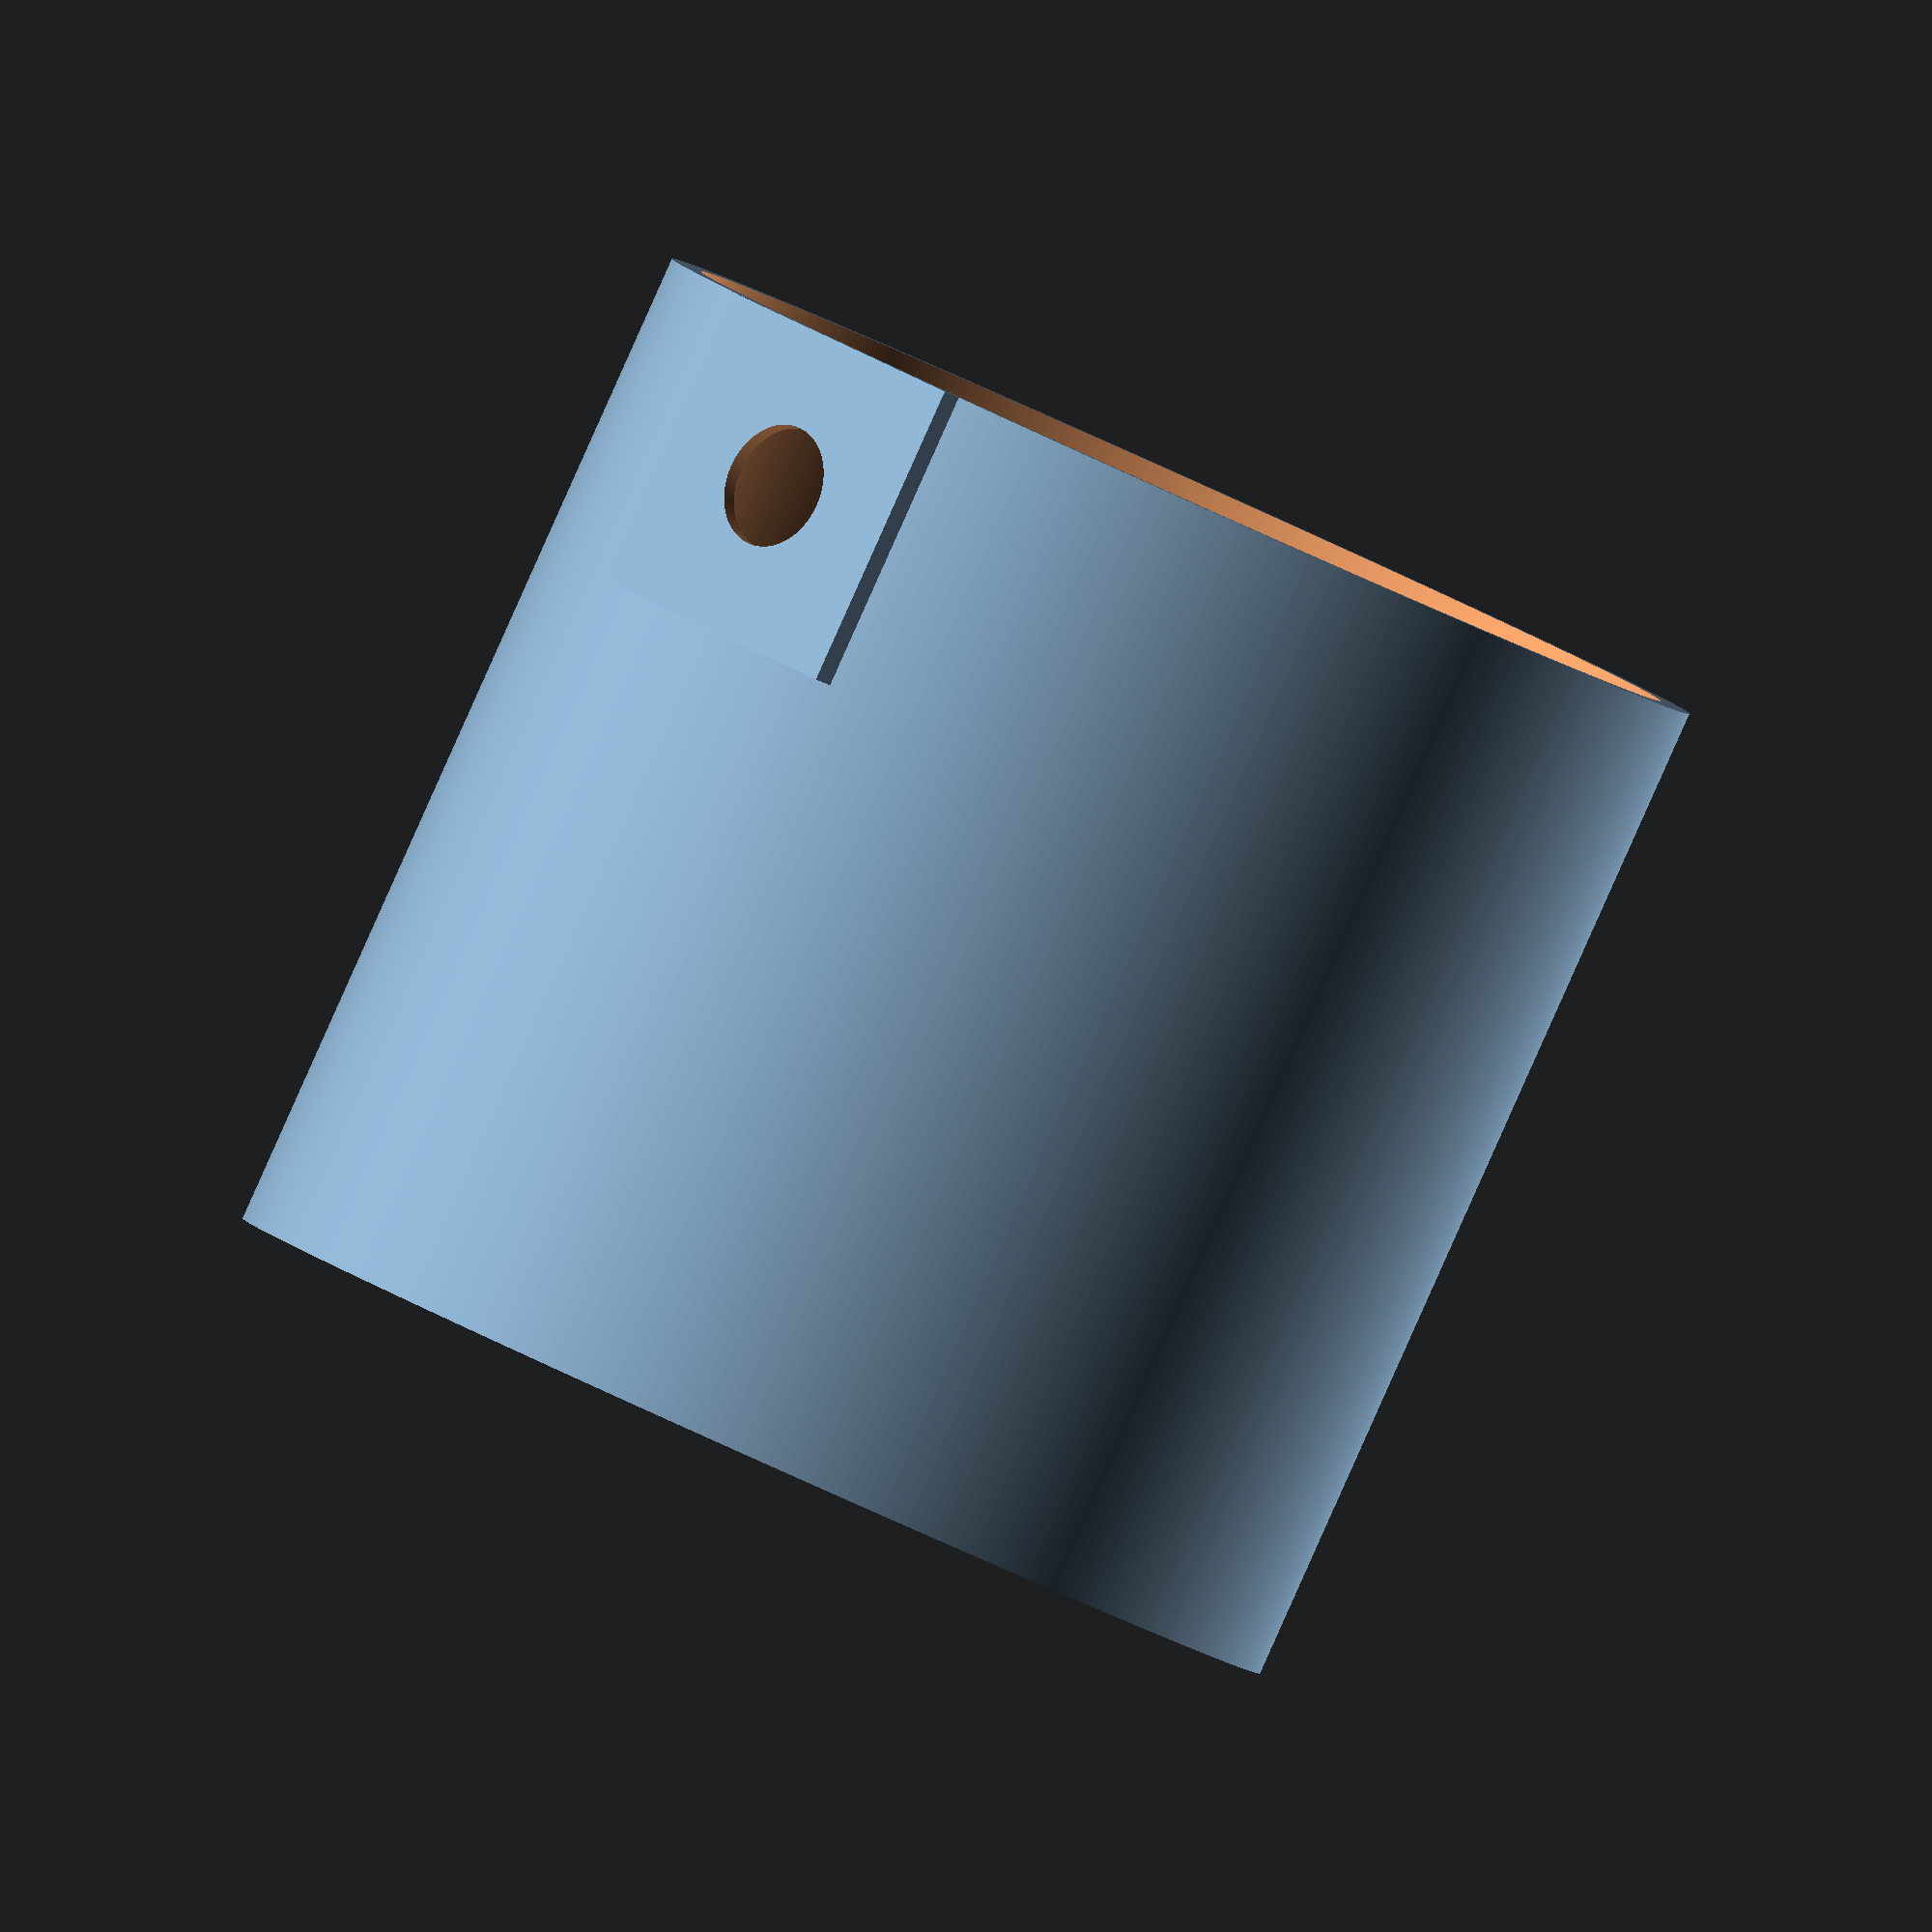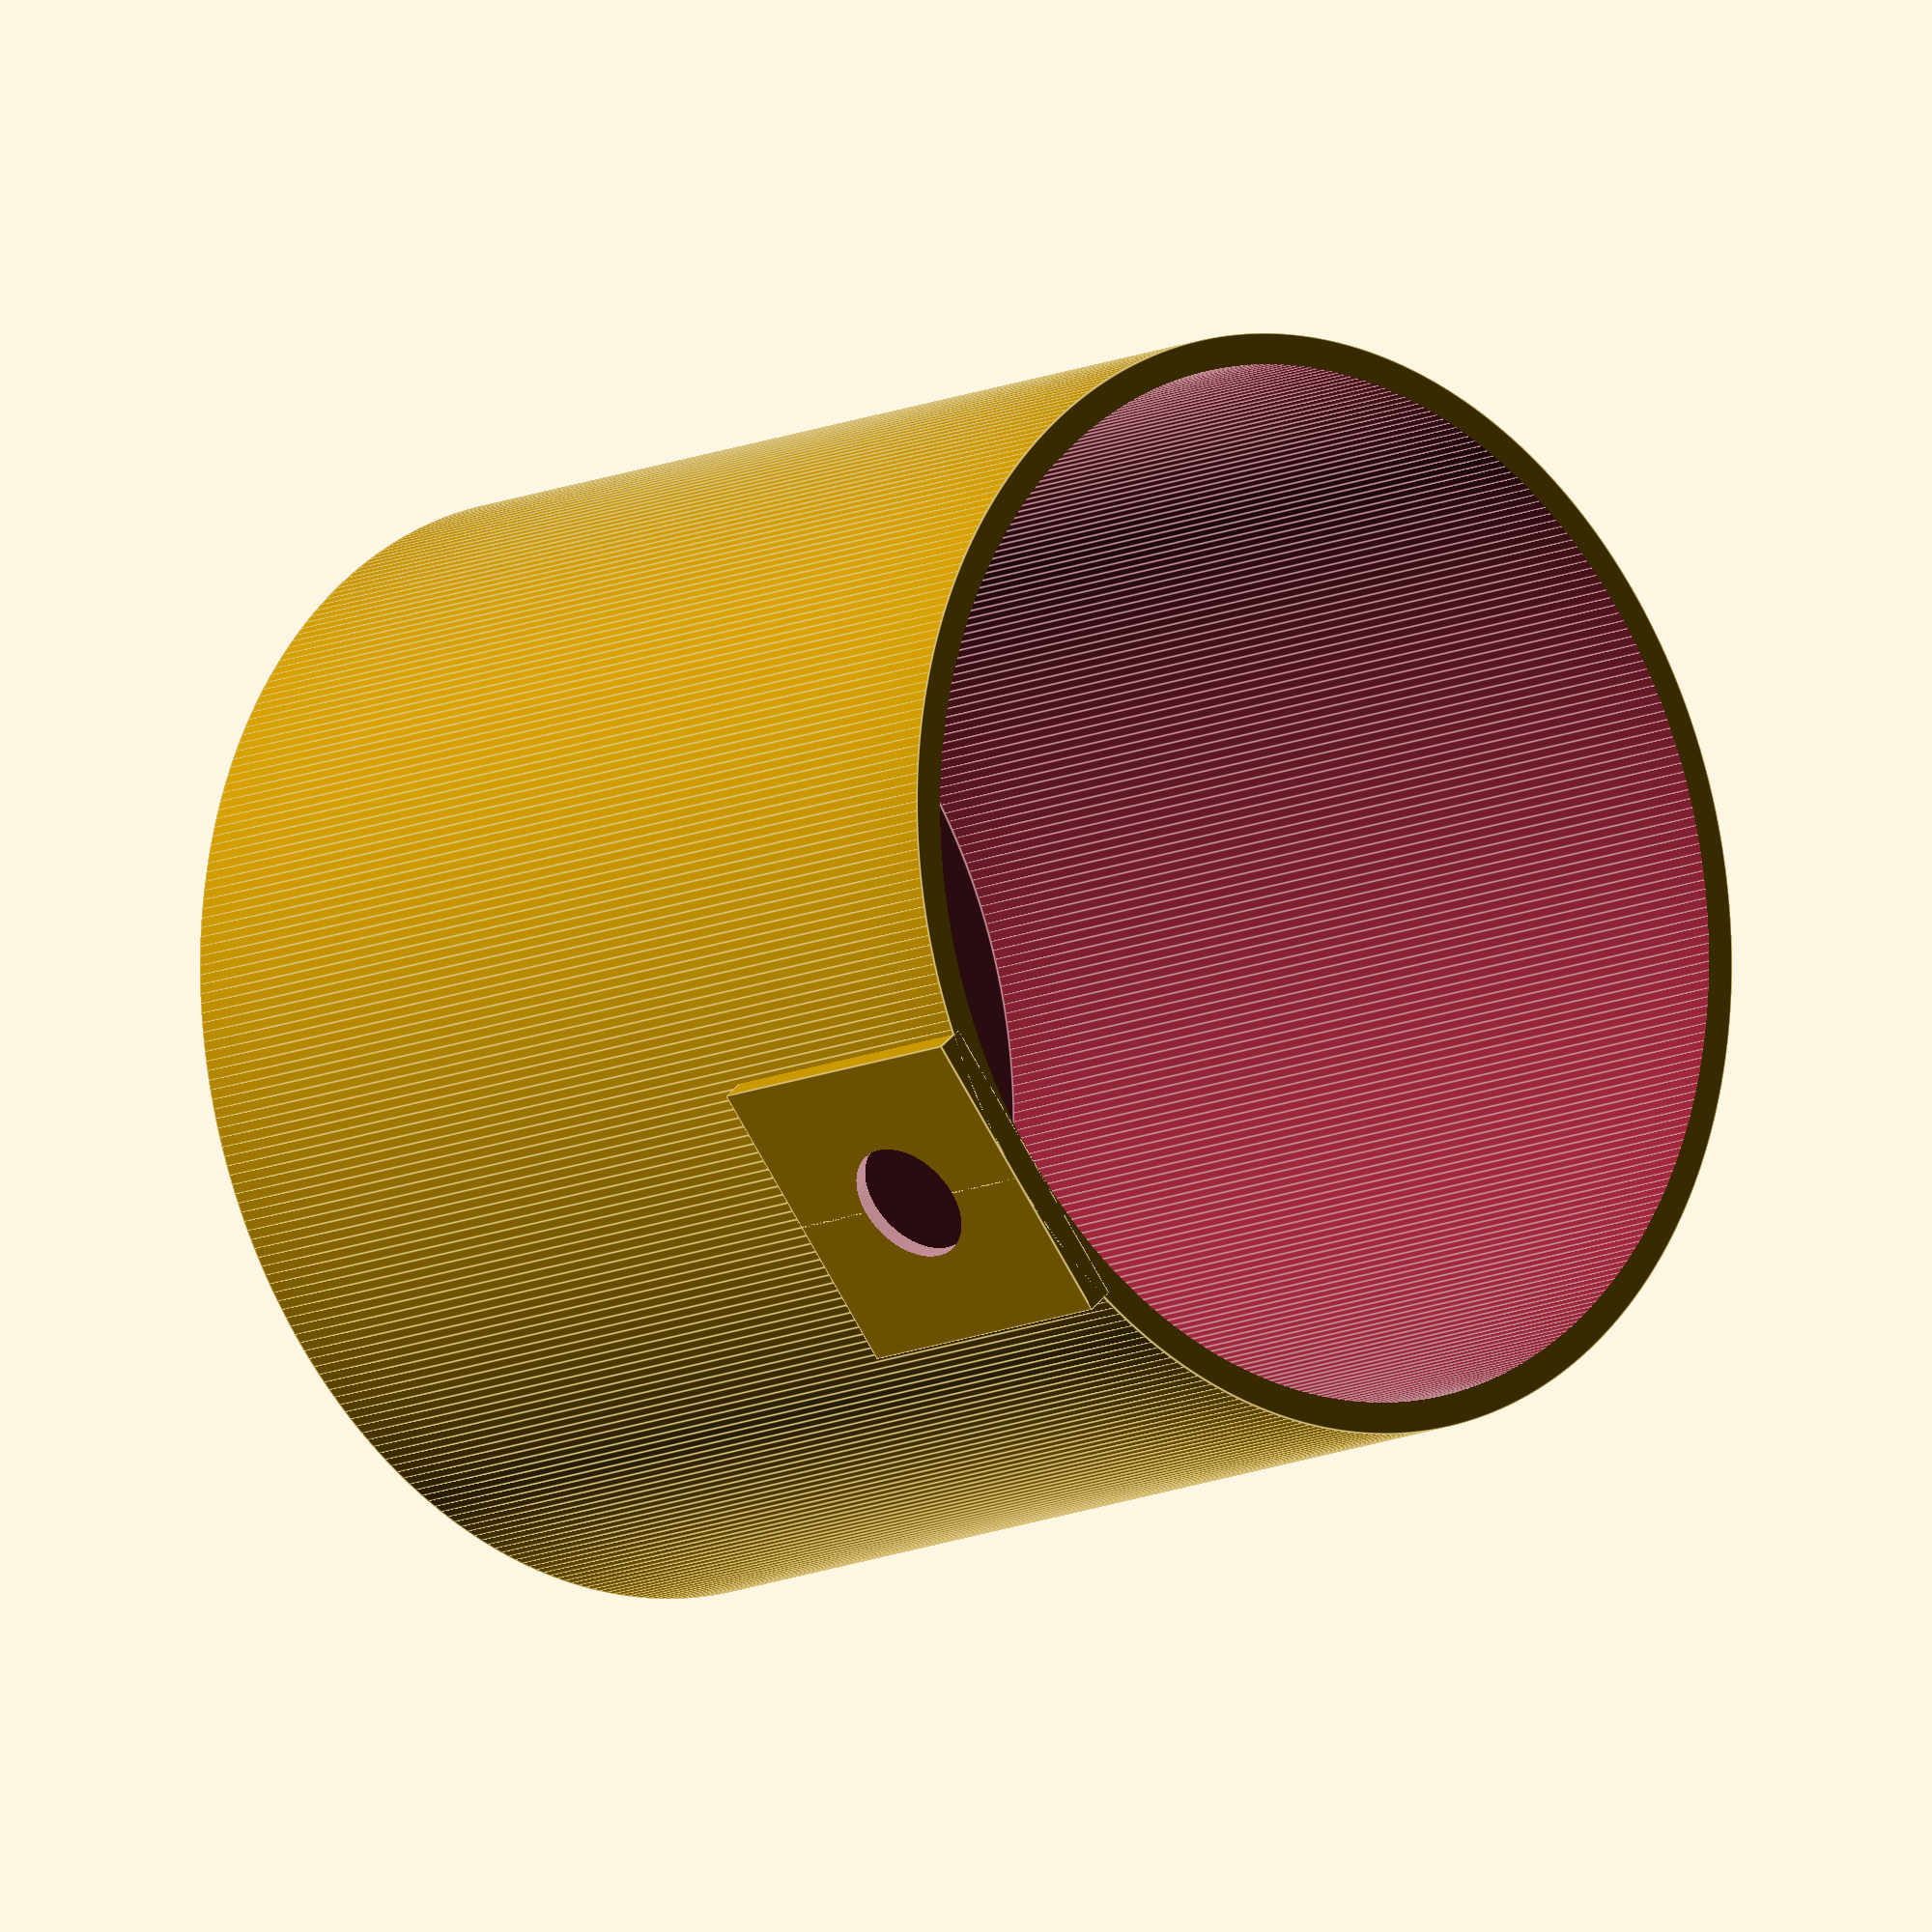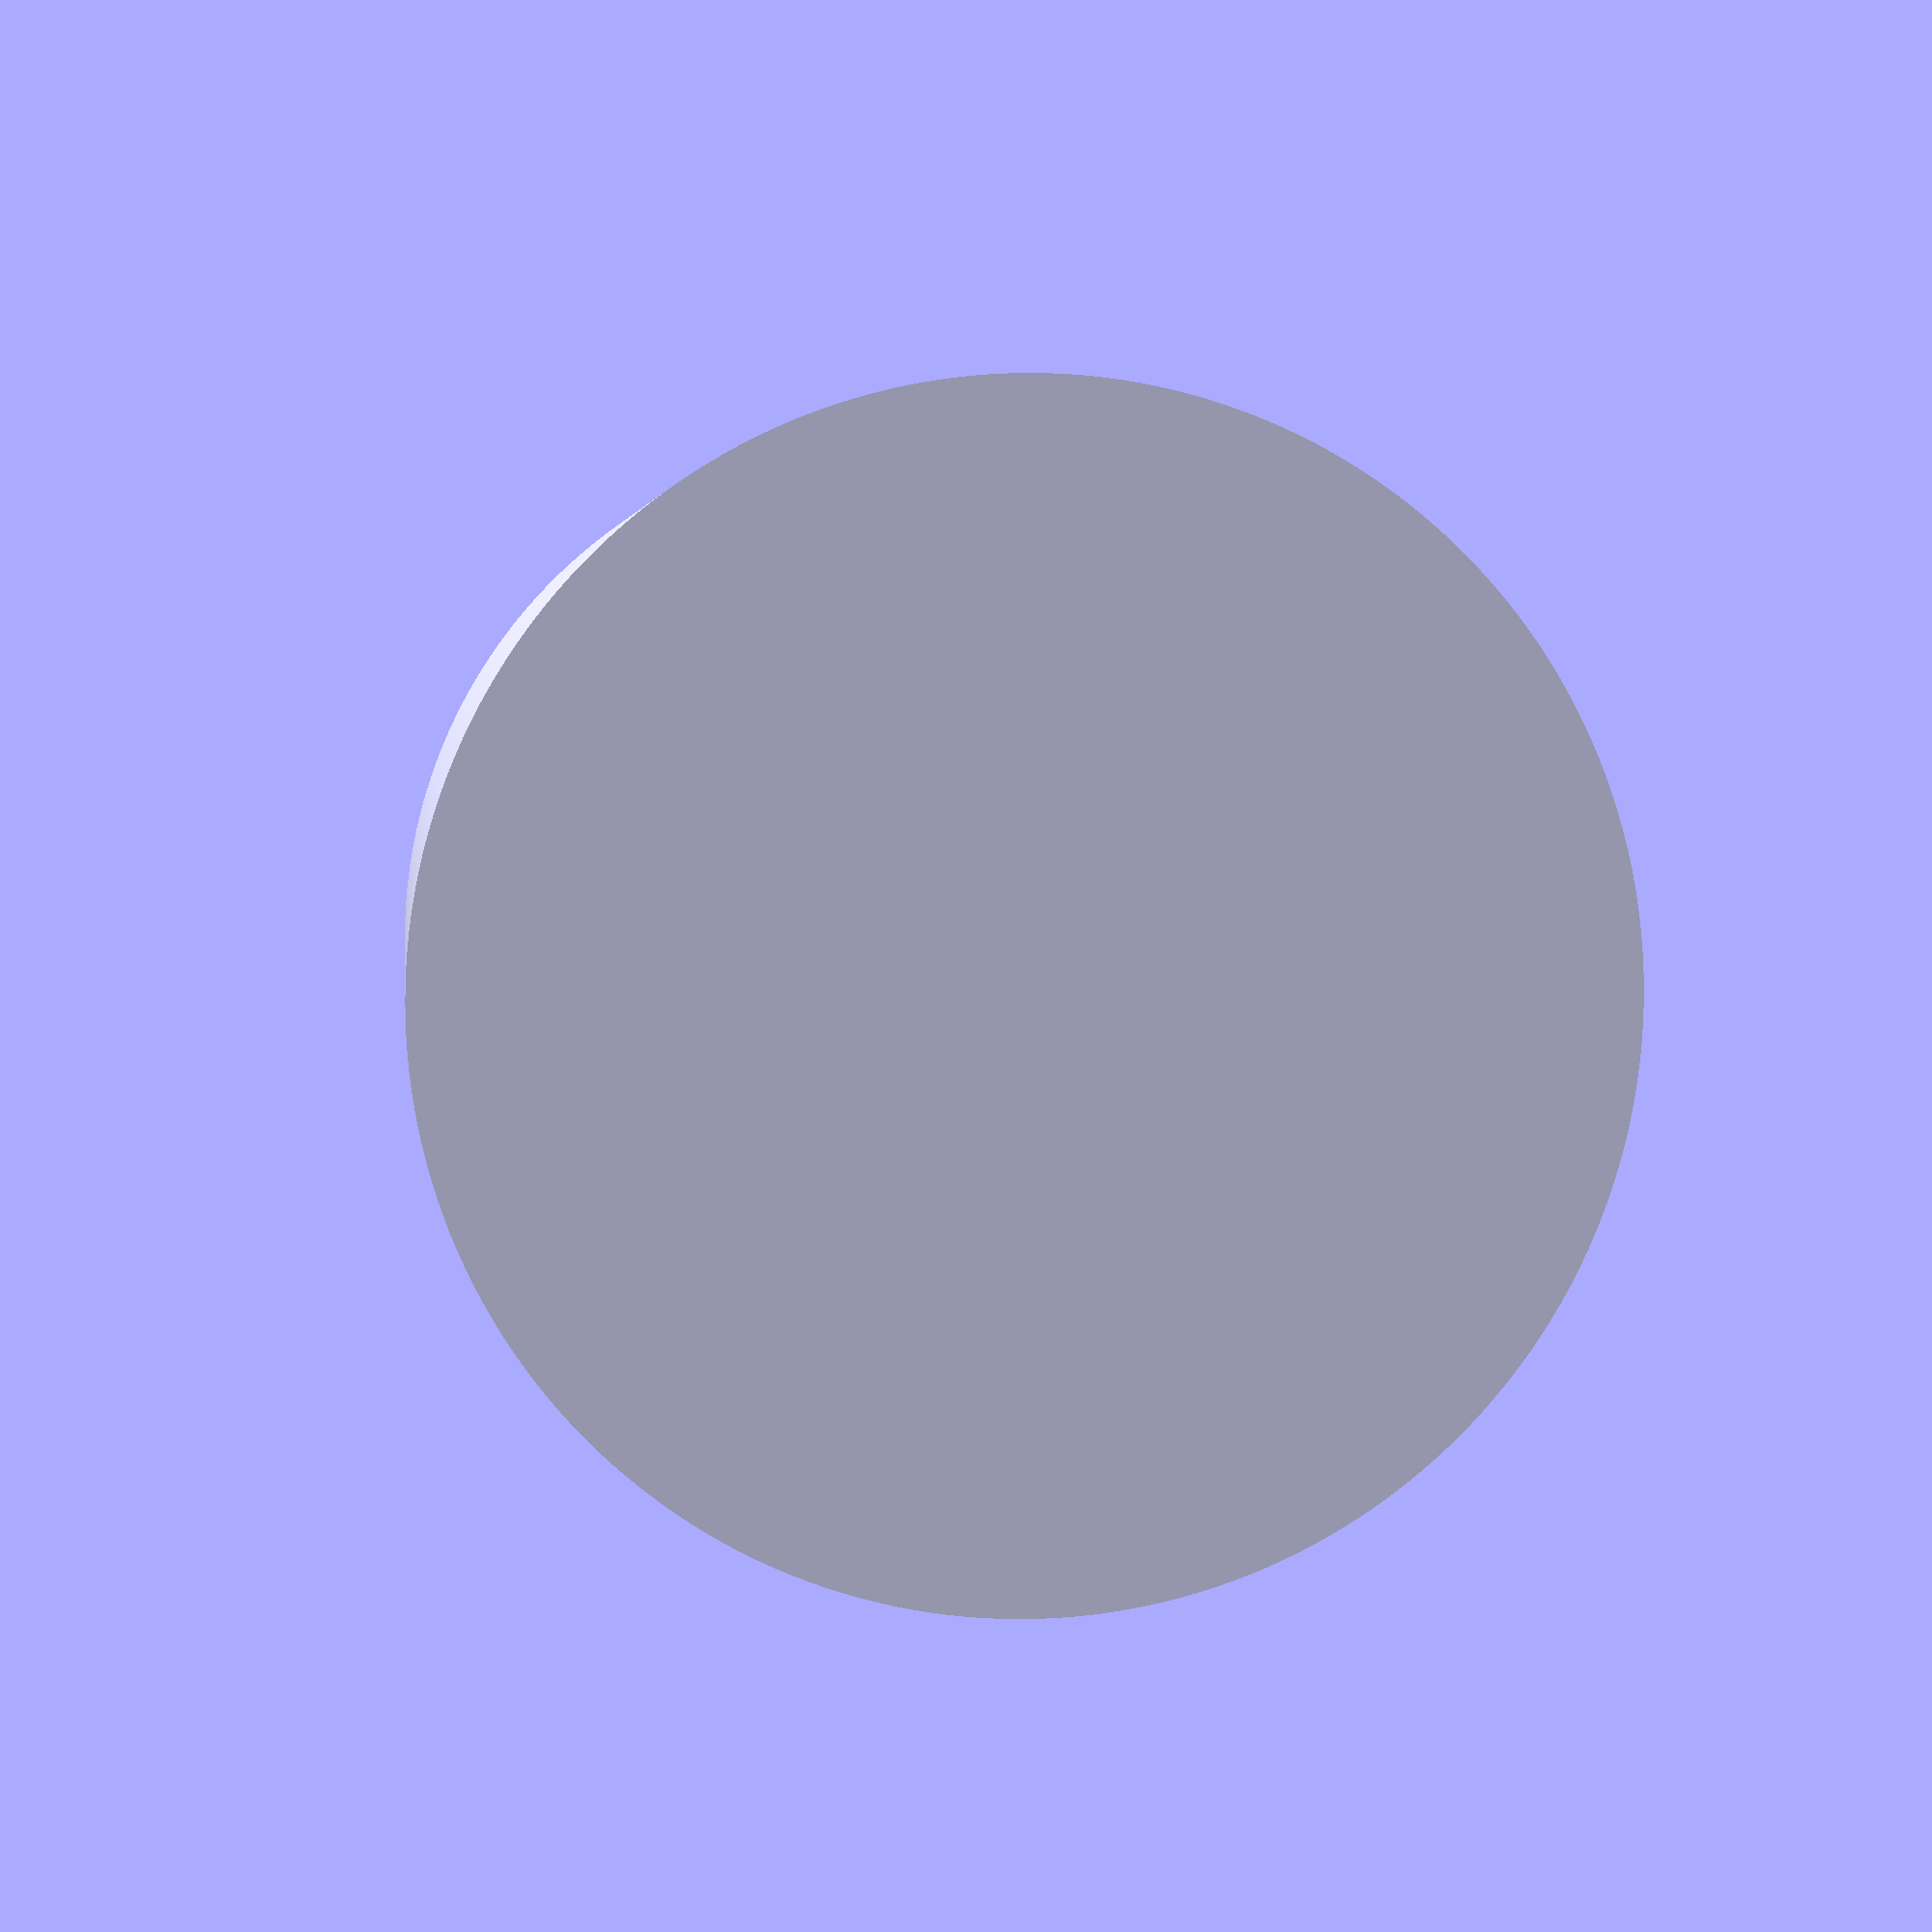
<openscad>
/*

    This program is free software: you can redistribute it and/or modify it under the terms of the Affero GNU General Public License as published by the Free Software Foundation, either version 3 of the License, or (at your option) any later version.

    This program is distributed in the hope that it will be useful, but WITHOUT ANY WARRANTY; without even the implied warranty of MERCHANTABILITY or FITNESS FOR A PARTICULAR PURPOSE.  See the Affero GNU General Public License for more details.

    You should have received a copy of the GNU General Public License along with this program.  If not, see <https://www.gnu.org/licenses/agpl-3.0.txt>
*/

/**********************
includes
**********************/


/**********************
globals
**********************/
e = 0.1;
DEBUG=0;

hq_bar_diam = 38.5;
redsnapper_diam = 8;
msize = [25.4/4, 25.4/4, 25.4/16] + [e,e,e];
hq_bolt_in=9;
hq_bolt_out=18;
hq_frame_gap=5;

$fn=30;

/**********************
renders
**********************/
//red_snapper_mount_top();
red_snapper_mount_bottom();
//hq_bar_guide(false);

/**********************
part modules
**********************/
module hq_bar_guide(clips=false) {
  $fn=360;
  d_in=hq_bar_diam-5;
  t = 7.5;
  h = 10;
  a = 90;
  
  
  ring_arc(d_in,d_in+t,h,a,true,true);
  
  if (clips) {
    for (i=[0,a]) {
      rotate([0,0,i])
      translate([0,d_in/2+t*3/4,0])
      rotate([0,0,180+210*(i>0?1:0)])
      ring_arc(t/2,t*3/2,h,150,true,true);
    }
  }   
}



module red_snapper_mount_top() {
  $fn = 360;
  d = 75;
  t = .45*5;
  h = 20;
  
  isize = [hq_frame_gap,h,h];
  csize = [3.5+t+isize.x,h,t];
  
  rotate ([0,180,0]) {
    // main hoop
    ring_arc(d, d+2*t, h, 0, false);
    
    // interface to the hq
    translate([-csize.x+t,d/2-csize.y/2,h-t])
    cube(csize);
    
    translate([-csize.x+t,d/2-isize.y/2,0])
    cube(isize);
  }
}

module red_snapper_mount_bottom() {
  $fn = 360;
  d = 75;
  t = .45*5;
  h = 75;
  
  csize=[hq_bolt_out+t*2,t, hq_bolt_out+t*2];
  
  difference () {
    group () {cup(d, t, h, center=false);
    
    translate([-csize.x/2,d/2,h-csize.z])
    cube(csize);}
    
    translate([0,d/2+t/2,h-hq_bolt_out/2-t])
    rotate([90,0,0]) {
      cylinder(h=t, d=hq_bolt_out);
      translate([0,0,-t*2.5]) cylinder(h=t*5, d=hq_bolt_in);
    }
  }
}

module hq_side_cup(hgt) {
  $fn = 360;
  d = 75;
  t = .45*5;
  h = 20;
  
  isize = [hq_frame_gap,h,h];
  csize = [3.5+t+isize.x,h,t];
  
  rotate ([0,180,0]) {
    // main hoop
    ring_arc(d, d+2*t, h, 0, false);
    
    // interface to the hq
    translate([-csize.x+t,d/2-csize.y/2,h-t])
    cube(csize);
    
    translate([-csize.x+t,d/2-isize.y/2,0])
    cube(isize);
  }
}

// obsolete
module red_snapper_mount_v1() {
  $fn=360;
  d = 100;
  t = 10;
  h = 25;
  a = 90;
  wt=.45*3;
  mwt=0.3;
  
  sd_out=18;
  sd_in=9;
  
  translate([0,-(d+t*2),h/2])
  ring_arc(d, d+t*2, h, a, false, true);
  translate([55,-t/2,0])
  cube([t,40,h]);
  
  translate([45,40,h/2])
  rotate([90,0,0])
  difference() {
    cube([sd_out*2+t*2, h, t], true);
    
    translate([-sd_out/2,0,t/4]) cylinder(h=t, d=sd_out, center=true);
    translate([-sd_out/2,0,-e/2]) cylinder(h=t+e, d=sd_in, center=true);
    
  }
}

/**********************
helpers
**********************/
module ring_arc(d_in, d_out, hgt, a, center=false, round_end=false) {
  $fn=360;
  tran = !center ? [d_out/2,d_out/2,0] : [0,0,0];
  translate(tran) {
    difference() {
      cylinder(h=hgt, d=d_out);
      
      translate([0,0,-e/2]) {
        cylinder(h=hgt+e, d=d_in);
        
        if (a>0) {
          hull () 
          for (i=[0,a]) {
            rotate([0,0,i]) cube([e,5*d_out,hgt+e]);
          }
        }
      }
    }
    
    // add rounded edges if we need them
    if (round_end) {
      for (i=[0,a]) {
        rotate([0,0,i])
        translate([0,d_in/2+(d_out-d_in)/4,0])
        cylinder(hgt, d=(d_out-d_in)/2, true);
      }
    }
  }
}

module cup (d_in, t, hgt, center=false) {
  $fn=360;
  difference() {
    cylinder (h=hgt, r=d_in/2+t, center=center);
    translate([0,0,t]) cylinder (h=hgt, r=d_in/2, center=center);
  }
}
</openscad>
<views>
elev=88.8 azim=222.3 roll=335.9 proj=o view=wireframe
elev=12.4 azim=229.1 roll=317.0 proj=o view=edges
elev=176.6 azim=165.0 roll=6.6 proj=p view=solid
</views>
